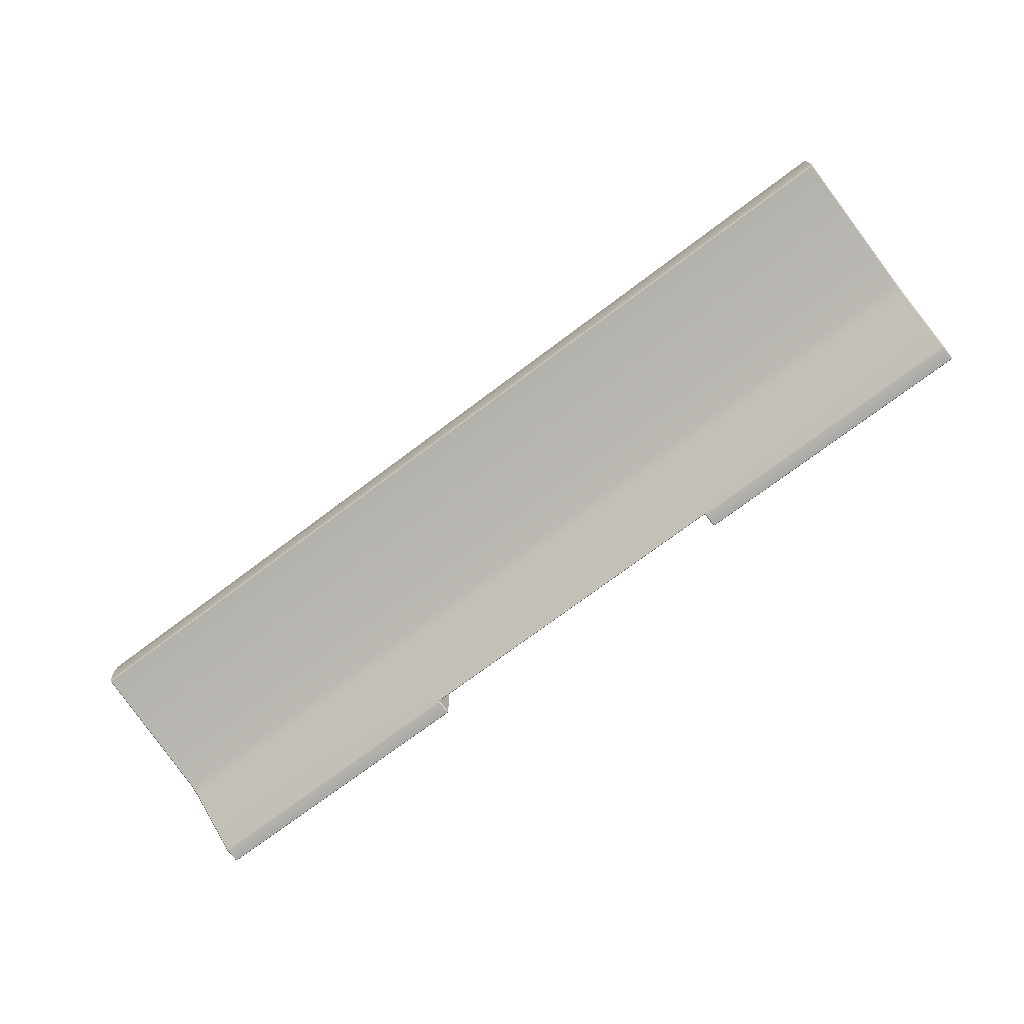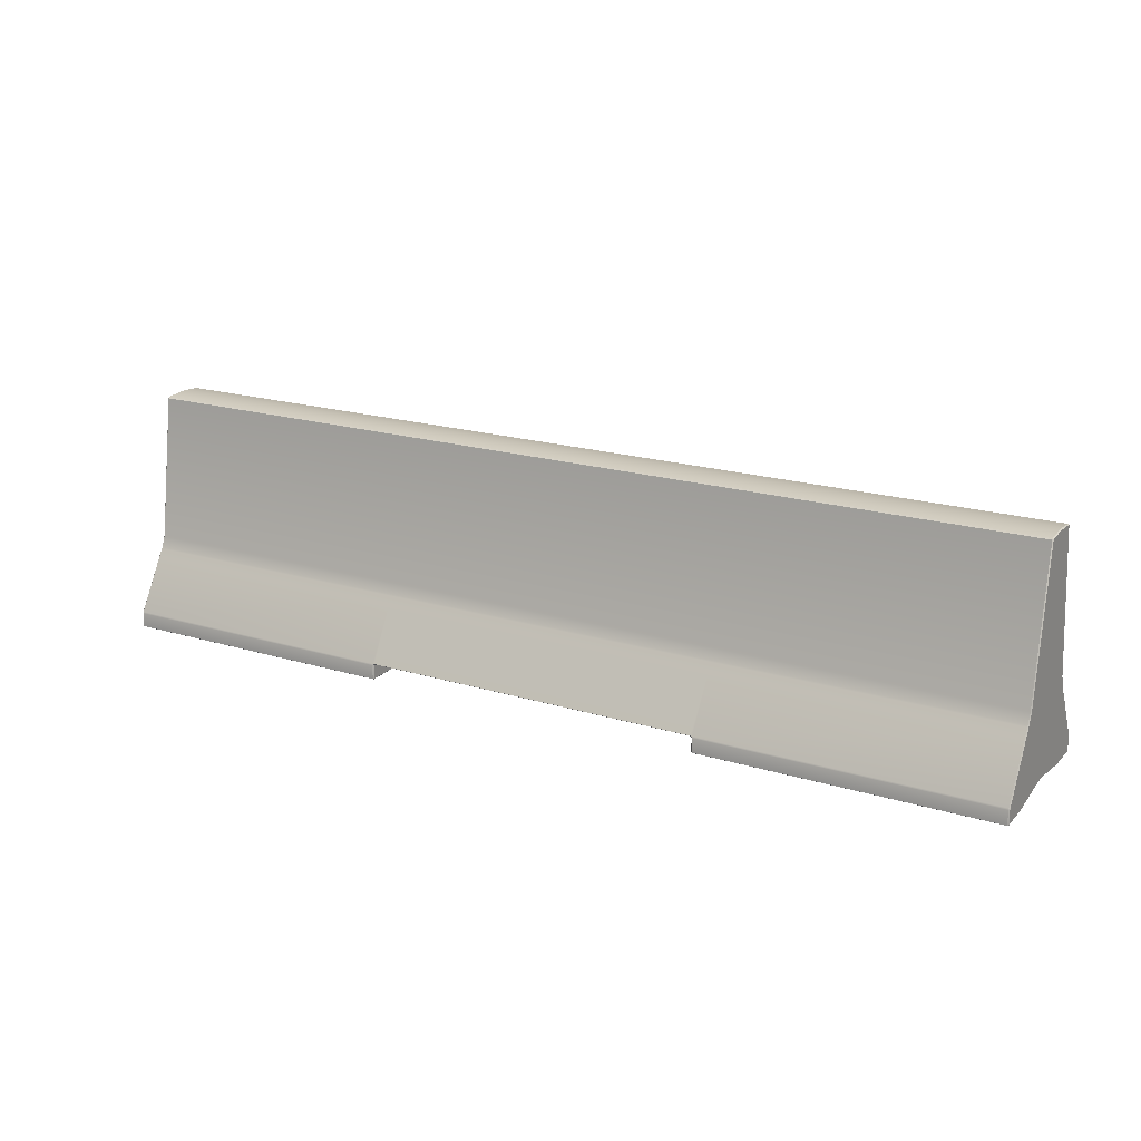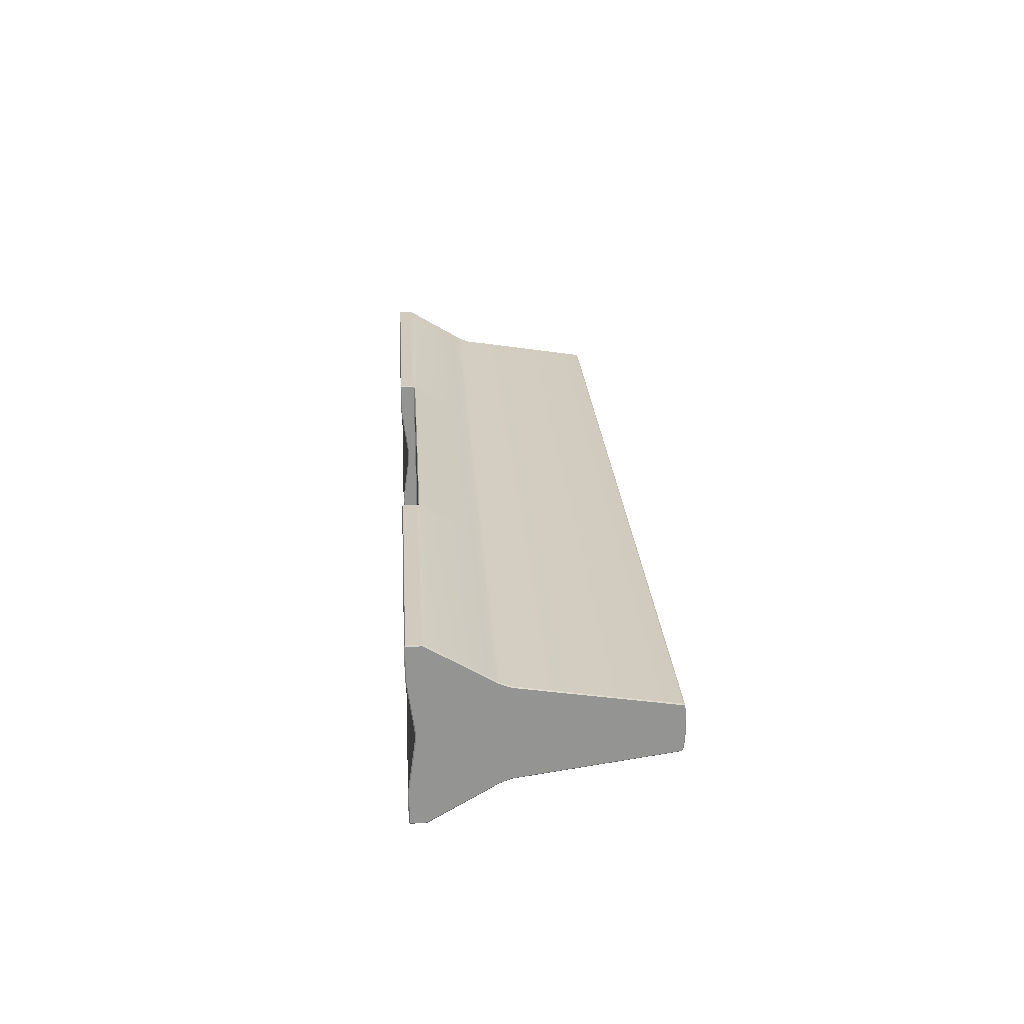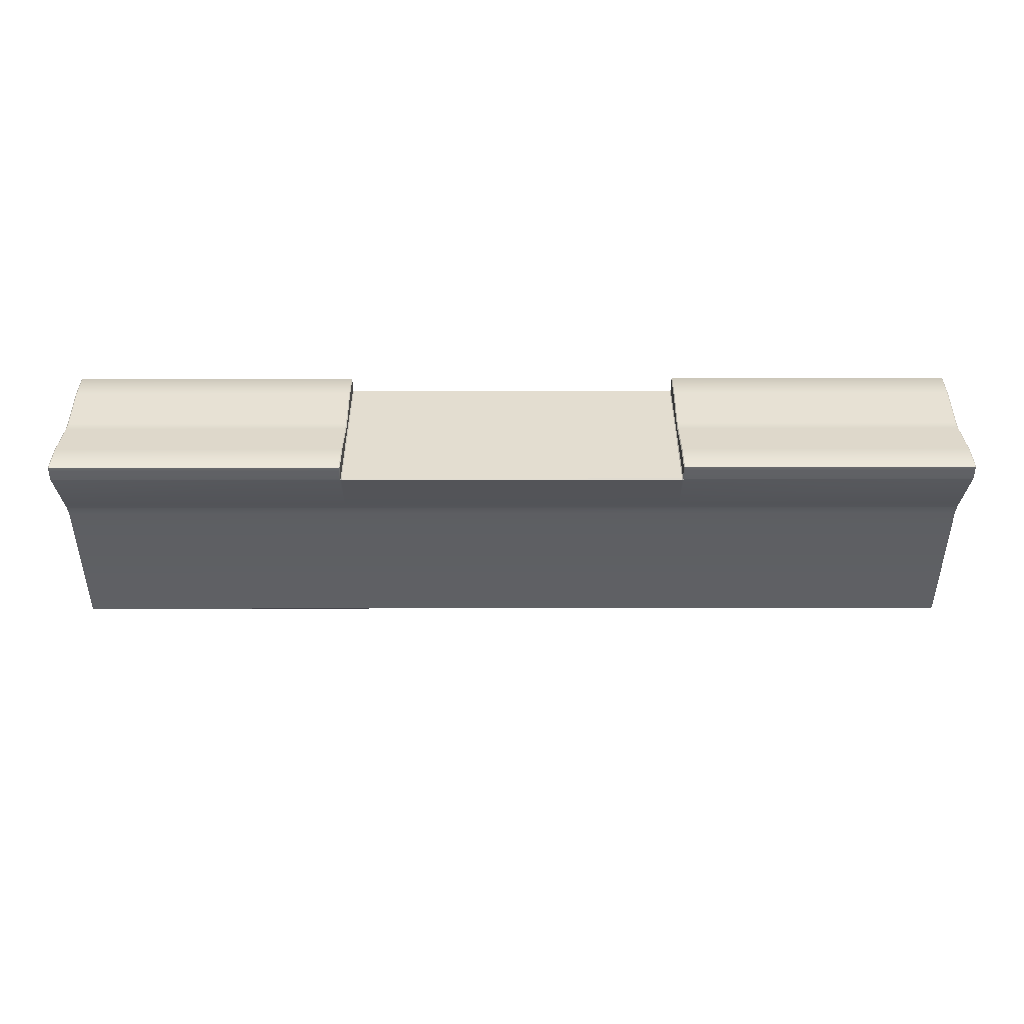
<metadata>
{"format":"obj","ext":"obj","renderer":"f3d","projection":"perspective","resolution":1024,"background":"white","views":[{"elev":-73.6,"azim":-143.1,"up":"+Z"},{"elev":19.5,"azim":-150.4,"up":"+Y"},{"elev":23.4,"azim":86.4,"up":"+Z"},{"elev":-54.4,"azim":0.1,"up":"+Z"}]}
</metadata>
<code>
o Concrete-Barrier
v 1.437 0.002912 0.266
v 1.437 0.04621 0.2648
v 1.437 0.2388 0.1511
v 1.437 0.2718 0.1377
v 1.437 0 0.167
v 1.437 0 0.2608
v 1.437 0.7211 0.06768
v 1.437 0.724 0.04641
v 1.437 0.02101 0.0156
v 1.437 0.726 0.01594
v 1.437 0.7178 0.0709
v 1.437 0.05148 0.263
v 1.437 0.2029 0.173
v 1.437 0.2076 0.1701
v 1.437 0.2338 0.1538
v 1.44 0.002912 0.2608
v 1.44 0.002912 0.1652
v 1.44 0.04621 0.05135
v 1.44 0.04621 0.2618
v 1.44 0.2391 0.04659
v 1.44 0.2391 0.148
v 1.44 0.2718 0.1348
v 1.44 0.2718 0.04659
v 1.44 0.02406 0.0158
v 1.44 0.04621 0.01581
v 1.44 0.2391 0.01581
v 1.44 0.2718 0.01581
v 1.44 0.7181 0.06793
v 1.44 0.7211 0.04643
v 1.44 0.7231 0.01594
v 1.44 0.2333 0.1509
v 1.44 0.2081 0.1661
v 1.44 0.2081 0.04659
v 1.44 0.2333 0.04659
v 1.44 0.2023 0.1698
v 1.44 0.05203 0.259
v 1.44 0.05203 0.04659
v 1.44 0.2023 0.04659
v 1.44 0.05203 0.01581
v 1.44 0.2023 0.01581
v 0.5367 0.002912 0.266
v 0.5367 0.04621 0.2648
v 0.5367 0.2388 0.1511
v 0.5367 0.2718 0.1377
v 0.5367 0 0.2608
v 0.5367 0 0.167
v 0.5367 0.7211 0.06768
v 0.5367 0.724 0.04641
v 0.5367 0.02101 0.0156
v 0.5367 0.726 0.01594
v 0.5367 0.7178 0.0709
v 0.5367 0.2029 0.173
v 0.5367 0.05148 0.263
v 0.5367 0.2338 0.1538
v 0.5367 0.2076 0.1701
v 0.5338 0.02406 0.01581
v 0.5338 0.04621 0.01598
v 0.5338 0.002912 0.2624
v 0.5338 0.04621 0.2612
v 0.5338 0.04621 0.1671
v 0.5338 0.002912 0.167
v 0.5309 0.7211 0.06768
v 0.5309 0.724 0.04641
v 0.5309 0.726 0.01594
v 0.5309 0.7178 0.0709
v 0.5309 0.2388 0.1511
v 0.5309 0.2718 0.1377
v 0.5309 0.2029 0.173
v 0.5309 0.05148 0.263
v 0.5309 0.2338 0.1538
v 0.5309 0.2076 0.1701
v 0.5309 0.04912 0.1671
v 0.5309 0.04912 0.2595
v 0.5309 0.04912 0.01599
v 1.44 0.2333 0.01581
v 1.44 0.2081 0.01581
v -1.437 0.002912 0.266
v -1.437 0.04621 0.2648
v -1.437 0.2388 0.1511
v -1.437 0.2718 0.1377
v -1.437 0 0.167
v -1.437 0 0.2608
v -1.437 0.7211 0.06768
v -1.437 0.724 0.04641
v -1.437 0.02101 0.0156
v -1.437 0.726 0.01594
v -1.437 0.7178 0.0709
v -1.437 0.05148 0.263
v -1.437 0.2029 0.173
v -1.437 0.2076 0.1701
v -1.437 0.2338 0.1538
v -1.44 0.002912 0.2608
v -1.44 0.002912 0.1652
v -1.44 0.04621 0.05135
v -1.44 0.04621 0.2618
v -1.44 0.2391 0.04659
v -1.44 0.2391 0.148
v -1.44 0.2718 0.1348
v -1.44 0.2718 0.04659
v -1.44 0.02406 0.0158
v -1.44 0.04621 0.01581
v -1.44 0.2391 0.01581
v -1.44 0.2718 0.01581
v -1.44 0.7181 0.06793
v -1.44 0.7211 0.04643
v -1.44 0.7231 0.01594
v -1.44 0.2333 0.1509
v -1.44 0.2081 0.1661
v -1.44 0.2081 0.04659
v -1.44 0.2333 0.04659
v -1.44 0.2023 0.1698
v -1.44 0.05203 0.259
v -1.44 0.05203 0.04659
v -1.44 0.2023 0.04659
v -1.44 0.05203 0.01581
v -1.44 0.2023 0.01581
v -0.5367 0.002912 0.266
v -0.5367 0.04621 0.2648
v -0.5367 0.2388 0.1511
v -0.5367 0.2718 0.1377
v -0.5367 0 0.2608
v -0.5367 0 0.167
v -0.5367 0.7211 0.06768
v -0.5367 0.724 0.04641
v -0.5367 0.02101 0.0156
v -0.5367 0.726 0.01594
v -0.5367 0.7178 0.0709
v -0.5367 0.2029 0.173
v -0.5367 0.05148 0.263
v -0.5367 0.2338 0.1538
v -0.5367 0.2076 0.1701
v -0.5338 0.02406 0.01581
v -0.5338 0.04621 0.01598
v -0.5338 0.002912 0.2624
v -0.5338 0.04621 0.2612
v -0.5338 0.04621 0.1671
v -0.5338 0.002912 0.167
v -0.5309 0.7211 0.06768
v -0.5309 0.724 0.04641
v -0.5309 0.726 0.01594
v -0.5309 0.7178 0.0709
v -0.5309 0.2388 0.1511
v -0.5309 0.2718 0.1377
v -0.5309 0.2029 0.173
v -0.5309 0.05148 0.263
v -0.5309 0.2338 0.1538
v -0.5309 0.2076 0.1701
v -0.5309 0.04912 0.1671
v -0.5309 0.04912 0.2595
v -0.5309 0.04912 0.01599
v -1.44 0.2333 0.01581
v -1.44 0.2081 0.01581
v 1.437 0.002912 -0.266
v 1.437 0.04621 -0.2648
v 1.437 0.2388 -0.1511
v 1.437 0.2718 -0.1377
v 1.437 0 -0.167
v 1.437 0 -0.2608
v 1.437 0.7211 -0.06768
v 1.437 0.724 -0.04641
v 1.437 0.02101 -0.0156
v 1.437 0.726 -0.01594
v 1.437 0.7178 -0.0709
v 1.437 0.05148 -0.263
v 1.437 0.2029 -0.173
v 1.437 0.2076 -0.1701
v 1.437 0.2338 -0.1538
v 1.44 0.002912 -0.2608
v 1.44 0.002912 -0.1652
v 1.44 0.04621 -0.05135
v 1.44 0.04621 -0.2618
v 1.44 0.2391 -0.04659
v 1.44 0.2391 -0.148
v 1.44 0.2718 -0.1348
v 1.44 0.2718 -0.04659
v 1.44 0.02406 -0.0158
v 1.44 0.04621 -0.01581
v 1.44 0.2391 -0.01581
v 1.44 0.2718 -0.01581
v 1.44 0.7181 -0.06793
v 1.44 0.7211 -0.04643
v 1.44 0.7231 -0.01594
v 1.44 0.2333 -0.1509
v 1.44 0.2081 -0.1661
v 1.44 0.2081 -0.04659
v 1.44 0.2333 -0.04659
v 1.44 0.2023 -0.1698
v 1.44 0.05203 -0.259
v 1.44 0.05203 -0.04659
v 1.44 0.2023 -0.04659
v 1.44 0.05203 -0.01581
v 1.44 0.2023 -0.01581
v 0.5367 0.002912 -0.266
v 0.5367 0.04621 -0.2648
v 0.5367 0.2388 -0.1511
v 0.5367 0.2718 -0.1377
v 0.5367 0 -0.2608
v 0.5367 0 -0.167
v 0.5367 0.7211 -0.06768
v 0.5367 0.724 -0.04641
v 0.5367 0.02101 -0.0156
v 0.5367 0.726 -0.01594
v 0.5367 0.7178 -0.0709
v 0.5367 0.2029 -0.173
v 0.5367 0.05148 -0.263
v 0.5367 0.2338 -0.1538
v 0.5367 0.2076 -0.1701
v 0.5338 0.02406 -0.01581
v 0.5338 0.04621 -0.01598
v 0.5338 0.002912 -0.2624
v 0.5338 0.04621 -0.2612
v 0.5338 0.04621 -0.1671
v 0.5338 0.002912 -0.167
v 0.5309 0.7211 -0.06768
v 0.5309 0.724 -0.04641
v 0.5309 0.726 -0.01594
v 0.5309 0.7178 -0.0709
v 0.5309 0.2388 -0.1511
v 0.5309 0.2718 -0.1377
v 0.5309 0.2029 -0.173
v 0.5309 0.05148 -0.263
v 0.5309 0.2338 -0.1538
v 0.5309 0.2076 -0.1701
v 0.5309 0.04912 -0.1671
v 0.5309 0.04912 -0.2595
v 0.5309 0.04912 -0.01599
v 1.44 0.2333 -0.01581
v 1.44 0.2081 -0.01581
v 0.5309 0.726 0
v 0.5367 0.02101 0
v 0.5338 0.04621 0
v 0.5367 0.726 0
v 0.5338 0.02406 0
v 0.5309 0.04912 0
v 1.437 0.726 0
v 1.44 0.7231 0
v 1.44 0.2718 0
v 1.44 0.2391 0
v 1.44 0.2333 0
v 1.44 0.2081 0
v 1.44 0.2023 0
v 1.44 0.05203 0
v 1.44 0.04621 0
v 1.44 0.02406 0
v 1.437 0.02101 0
v -1.437 0.002912 -0.266
v -1.437 0.04621 -0.2648
v -1.437 0.2388 -0.1511
v -1.437 0.2718 -0.1377
v -1.437 0 -0.167
v -1.437 0 -0.2608
v -1.437 0.7211 -0.06768
v -1.437 0.724 -0.04641
v -1.437 0.02101 -0.0156
v -1.437 0.726 -0.01594
v -1.437 0.7178 -0.0709
v -1.437 0.05148 -0.263
v -1.437 0.2029 -0.173
v -1.437 0.2076 -0.1701
v -1.437 0.2338 -0.1538
v -1.44 0.002912 -0.2608
v -1.44 0.002912 -0.1652
v -1.44 0.04621 -0.05135
v -1.44 0.04621 -0.2618
v -1.44 0.2391 -0.04659
v -1.44 0.2391 -0.148
v -1.44 0.2718 -0.1348
v -1.44 0.2718 -0.04659
v -1.44 0.02406 -0.0158
v -1.44 0.04621 -0.01581
v -1.44 0.2391 -0.01581
v -1.44 0.2718 -0.01581
v -1.44 0.7181 -0.06793
v -1.44 0.7211 -0.04643
v -1.44 0.7231 -0.01594
v -1.44 0.2333 -0.1509
v -1.44 0.2081 -0.1661
v -1.44 0.2081 -0.04659
v -1.44 0.2333 -0.04659
v -1.44 0.2023 -0.1698
v -1.44 0.05203 -0.259
v -1.44 0.05203 -0.04659
v -1.44 0.2023 -0.04659
v -1.44 0.05203 -0.01581
v -1.44 0.2023 -0.01581
v -0.5367 0.002912 -0.266
v -0.5367 0.04621 -0.2648
v -0.5367 0.2388 -0.1511
v -0.5367 0.2718 -0.1377
v -0.5367 0 -0.2608
v -0.5367 0 -0.167
v -0.5367 0.7211 -0.06768
v -0.5367 0.724 -0.04641
v -0.5367 0.02101 -0.0156
v -0.5367 0.726 -0.01594
v -0.5367 0.7178 -0.0709
v -0.5367 0.2029 -0.173
v -0.5367 0.05148 -0.263
v -0.5367 0.2338 -0.1538
v -0.5367 0.2076 -0.1701
v -0.5338 0.02406 -0.01581
v -0.5338 0.04621 -0.01598
v -0.5338 0.002912 -0.2624
v -0.5338 0.04621 -0.2612
v -0.5338 0.04621 -0.1671
v -0.5338 0.002912 -0.167
v -0.5309 0.7211 -0.06768
v -0.5309 0.724 -0.04641
v -0.5309 0.726 -0.01594
v -0.5309 0.7178 -0.0709
v -0.5309 0.2388 -0.1511
v -0.5309 0.2718 -0.1377
v -0.5309 0.2029 -0.173
v -0.5309 0.05148 -0.263
v -0.5309 0.2338 -0.1538
v -0.5309 0.2076 -0.1701
v -0.5309 0.04912 -0.1671
v -0.5309 0.04912 -0.2595
v -0.5309 0.04912 -0.01599
v -1.44 0.2333 -0.01581
v -1.44 0.2081 -0.01581
v -0.5309 0.726 0
v -0.5367 0.02101 0
v -0.5338 0.04621 0
v -0.5367 0.726 0
v -0.5338 0.02406 0
v -0.5309 0.04912 0
v -1.437 0.726 0
v -1.44 0.7231 0
v -1.44 0.2718 0
v -1.44 0.2391 0
v -1.44 0.2333 0
v -1.44 0.2081 0
v -1.44 0.2023 0
v -1.44 0.05203 0
v -1.44 0.04621 0
v -1.44 0.02406 0
v -1.437 0.02101 0
f 18 19 16 17
f 28 11 4 22
f 44 51 65 67
f 37 39 40 38
f 33 34 31 32
f 37 38 35 36
f 60 57 56 61
f 17 5 9 24
f 60 61 58 59
f 53 12 13 52
f 7 8 48 47
f 10 235 232 50
f 20 26 27 23
f 46 5 6 45
f 45 6 1 41
f 41 1 2 42
f 15 3 43 54
f 1 16 19 2
f 30 29 23 27
f 5 17 16 6
f 29 8 7 28
f 8 29 30 10
f 37 18 25 39
f 35 13 12 36
f 14 32 31 15
f 18 37 36 19
f 20 23 22 21
f 34 20 21 31
f 38 33 32 35
f 42 59 58 41
f 61 46 45 58
f 48 63 62 47
f 49 230 245 9
f 60 72 74 57
f 25 18 17 24
f 63 139 138 62
f 46 61 56 49
f 52 68 69 53
f 71 55 54 70
f 73 149 148 72
f 72 60 59 73
f 43 3 4 44
f 8 10 50 48
f 52 13 14 55
f 49 9 5 46
f 11 7 47 51
f 11 51 44 4
f 2 19 36 12
f 1 6 16
f 3 21 22 4
f 15 31 21 3
f 7 11 28
f 13 35 32 14
f 41 58 45
f 47 62 65 51
f 59 53 69 73
f 43 66 70 54
f 44 67 66 43
f 229 64 50 232
f 55 71 68 52
f 53 59 42
f 140 64 229 322
f 63 48 50 64
f 72 148 150 74
f 69 145 149 73
f 62 138 141 65
f 143 67 65 141
f 70 146 147 71
f 237 236 30 27
f 71 147 144 68
f 68 144 145 69
f 66 142 146 70
f 64 140 139 63
f 29 28 22 23
f 34 75 26 20
f 76 33 38 40
f 33 76 75 34
f 241 240 76 40
f 2 12 53 42
f 24 9 245 244
f 25 24 244 243
f 39 25 243 242
f 40 39 242 241
f 76 240 239 75
f 75 239 238 26
f 27 26 238 237
f 218 311 312 219
f 150 327 234 74
f 74 234 231 57
f 56 233 230 49
f 30 236 235 10
f 56 57 231 233
f 91 90 131 130
f 94 93 92 95
f 104 98 80 87
f 120 143 141 127
f 113 114 116 115
f 109 108 107 110
f 113 112 111 114
f 136 137 132 133
f 93 100 85 81
f 136 135 134 137
f 128 89 88 129
f 84 83 123 124
f 86 126 325 328
f 96 99 103 102
f 121 82 81 122
f 117 77 82 121
f 78 77 117 118
f 119 79 91 130
f 77 78 95 92
f 106 103 99 105
f 81 82 92 93
f 105 104 83 84
f 84 86 106 105
f 113 115 101 94
f 111 112 88 89
f 90 91 107 108
f 94 95 112 113
f 96 97 98 99
f 110 107 97 96
f 114 111 108 109
f 118 117 134 135
f 137 134 121 122
f 124 123 138 139
f 125 85 338 323
f 136 133 150 148
f 101 100 93 94
f 122 125 132 137
f 128 129 145 144
f 147 146 130 131
f 148 149 135 136
f 120 80 79 119
f 86 84 124 126
f 90 89 128 131
f 122 81 85 125
f 83 87 127 123
f 120 127 87 80
f 78 88 112 95
f 77 92 82
f 79 80 98 97
f 91 79 97 107
f 83 104 87
f 89 90 108 111
f 117 121 134
f 123 127 141 138
f 135 149 145 129
f 119 130 146 142
f 120 119 142 143
f 322 325 126 140
f 131 128 144 147
f 129 118 135
f 139 140 126 124
f 330 103 106 329
f 105 99 98 104
f 110 96 102 151
f 152 116 114 109
f 109 110 151 152
f 334 116 152 333
f 129 88 78 118
f 100 337 338 85
f 101 336 337 100
f 115 335 336 101
f 116 334 335 115
f 152 151 332 333
f 151 102 331 332
f 103 330 331 102
f 150 133 324 327
f 132 125 323 326
f 106 86 328 329
f 132 326 324 133
f 167 166 207 206
f 170 169 168 171
f 180 174 156 163
f 196 219 217 203
f 189 190 192 191
f 185 184 183 186
f 189 188 187 190
f 212 213 208 209
f 169 176 161 157
f 212 211 210 213
f 204 165 164 205
f 160 159 199 200
f 162 202 232 235
f 172 175 179 178
f 197 158 157 198
f 193 153 158 197
f 154 153 193 194
f 195 155 167 206
f 153 154 171 168
f 182 179 175 181
f 157 158 168 169
f 181 180 159 160
f 160 162 182 181
f 189 191 177 170
f 187 188 164 165
f 166 167 183 184
f 170 171 188 189
f 172 173 174 175
f 186 183 173 172
f 190 187 184 185
f 194 193 210 211
f 213 210 197 198
f 200 199 214 215
f 201 161 245 230
f 212 209 226 224
f 177 176 169 170
f 214 307 308 215
f 198 201 208 213
f 204 205 221 220
f 223 222 206 207
f 224 317 318 225
f 224 225 211 212
f 196 156 155 195
f 162 160 200 202
f 166 165 204 207
f 198 157 161 201
f 159 163 203 199
f 196 203 163 156
f 154 164 188 171
f 153 168 158
f 155 156 174 173
f 167 155 173 183
f 159 180 163
f 165 166 184 187
f 193 197 210
f 199 203 217 214
f 211 225 221 205
f 195 206 222 218
f 196 195 218 219
f 229 232 202 216
f 207 204 220 223
f 205 194 211
f 309 322 229 216
f 215 216 202 200
f 226 319 317 224
f 225 318 314 221
f 217 310 307 214
f 312 310 217 219
f 223 316 315 222
f 237 179 182 236
f 220 313 316 223
f 221 314 313 220
f 222 315 311 218
f 215 308 309 216
f 181 175 174 180
f 186 172 178 227
f 228 192 190 185
f 185 186 227 228
f 241 192 228 240
f 205 164 154 194
f 176 244 245 161
f 177 243 244 176
f 191 242 243 177
f 192 241 242 191
f 228 227 239 240
f 227 178 238 239
f 179 237 238 178
f 319 226 234 327
f 226 209 231 234
f 208 201 230 233
f 182 162 235 236
f 208 233 231 209
f 259 260 299 300
f 263 264 261 262
f 273 256 249 267
f 289 296 310 312
f 282 284 285 283
f 278 279 276 277
f 282 283 280 281
f 305 302 301 306
f 262 250 254 269
f 305 306 303 304
f 298 257 258 297
f 252 253 293 292
f 255 328 325 295
f 265 271 272 268
f 291 250 251 290
f 290 251 246 286
f 286 246 247 287
f 260 248 288 299
f 246 261 264 247
f 275 274 268 272
f 250 262 261 251
f 274 253 252 273
f 253 274 275 255
f 282 263 270 284
f 280 258 257 281
f 259 277 276 260
f 263 282 281 264
f 265 268 267 266
f 279 265 266 276
f 283 278 277 280
f 287 304 303 286
f 306 291 290 303
f 293 308 307 292
f 294 323 338 254
f 305 317 319 302
f 270 263 262 269
f 291 306 301 294
f 297 313 314 298
f 316 300 299 315
f 317 305 304 318
f 288 248 249 289
f 253 255 295 293
f 297 258 259 300
f 294 254 250 291
f 256 252 292 296
f 256 296 289 249
f 247 264 281 257
f 246 251 261
f 248 266 267 249
f 260 276 266 248
f 252 256 273
f 258 280 277 259
f 286 303 290
f 292 307 310 296
f 304 298 314 318
f 288 311 315 299
f 289 312 311 288
f 322 309 295 325
f 300 316 313 297
f 298 304 287
f 308 293 295 309
f 330 329 275 272
f 274 273 267 268
f 279 320 271 265
f 321 278 283 285
f 278 321 320 279
f 334 333 321 285
f 247 257 298 287
f 269 254 338 337
f 270 269 337 336
f 284 270 336 335
f 285 284 335 334
f 321 333 332 320
f 320 332 331 271
f 272 271 331 330
f 319 327 324 302
f 301 326 323 294
f 275 329 328 255
f 301 302 324 326
f 67 143 142 66
f 14 15 54 55

</code>
